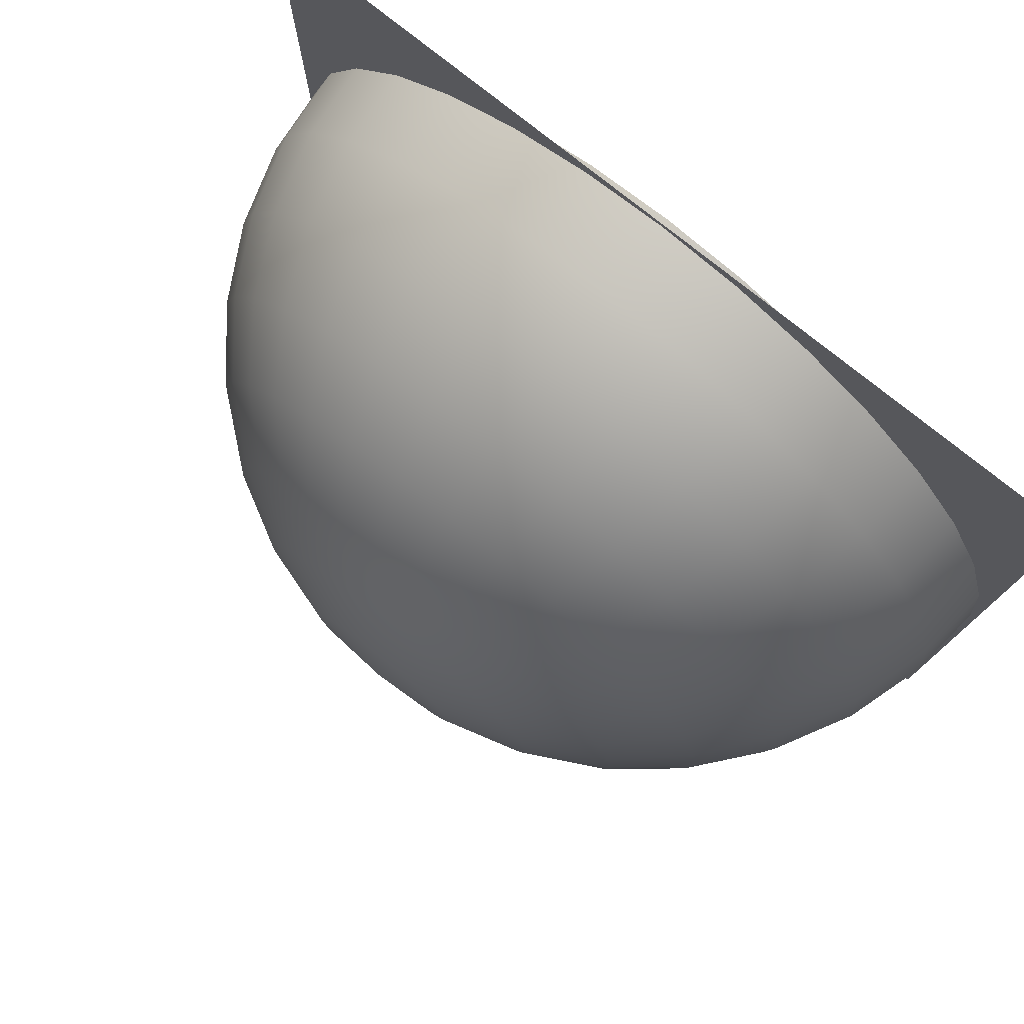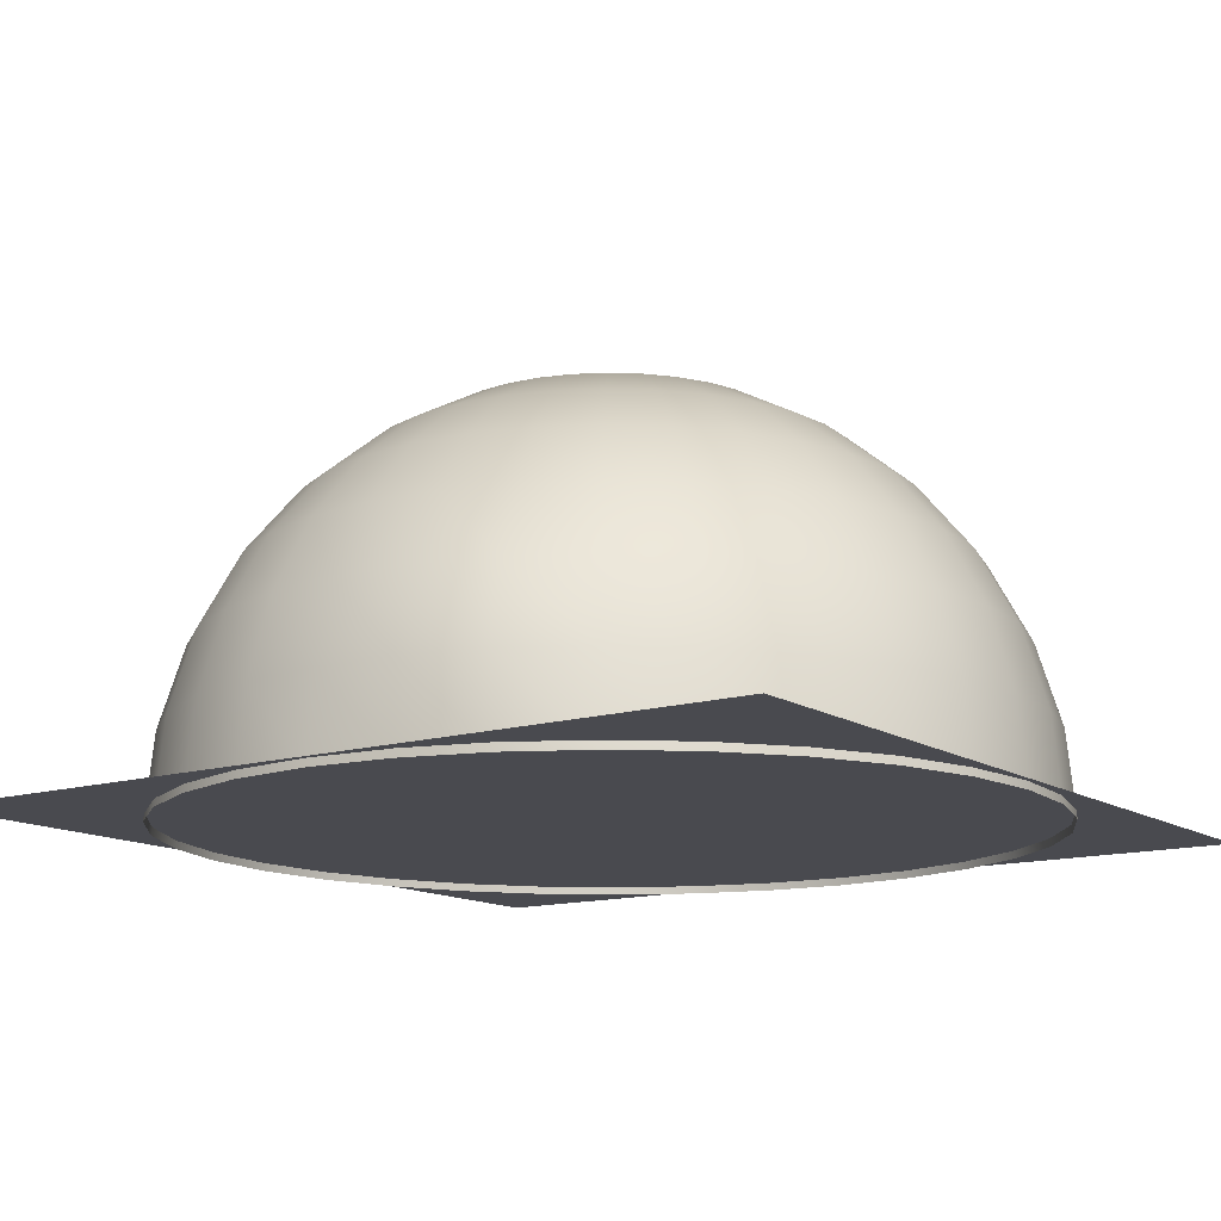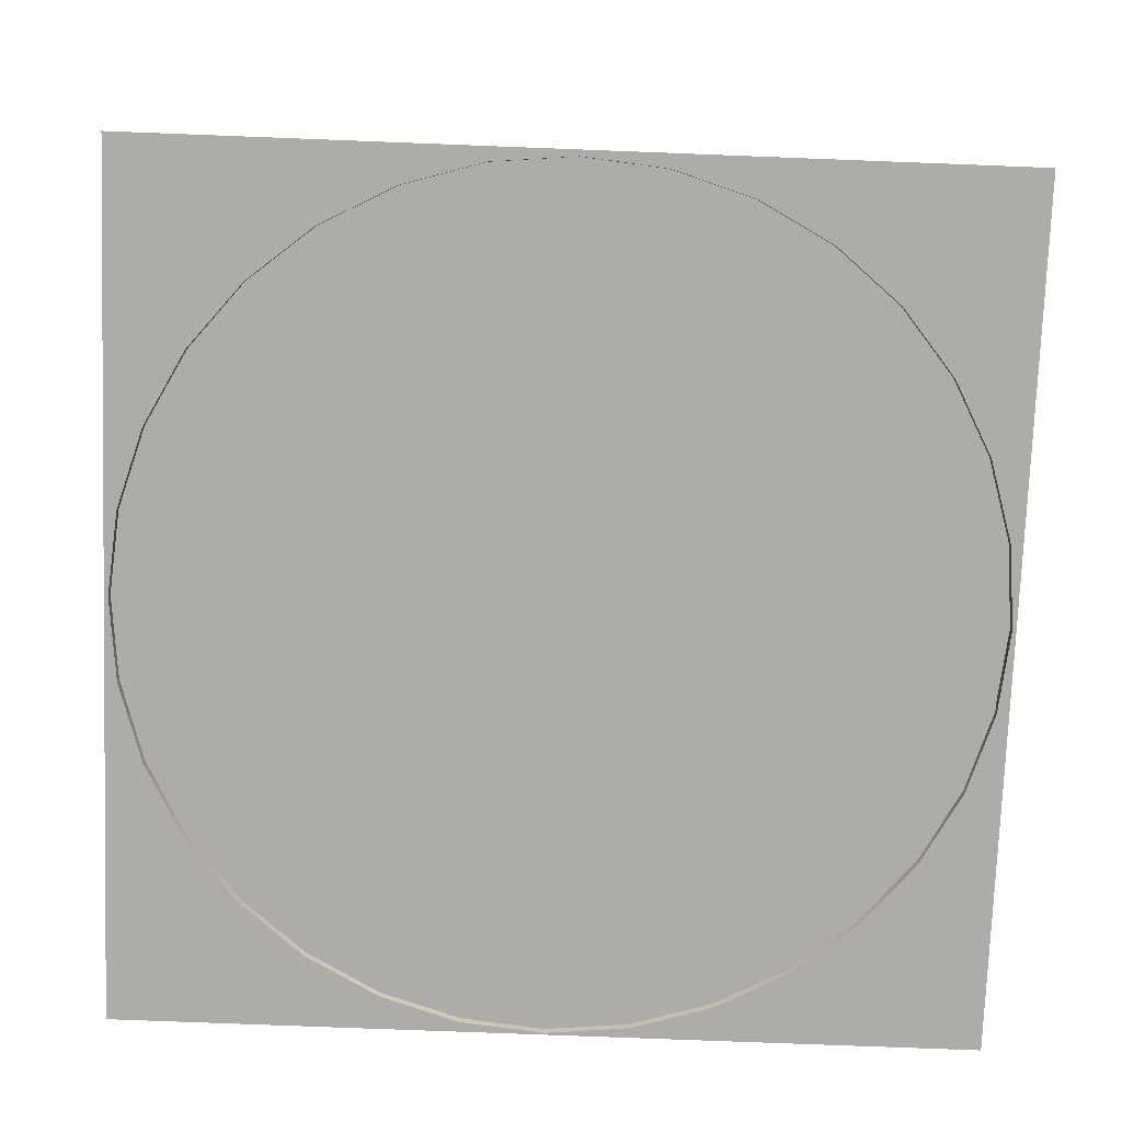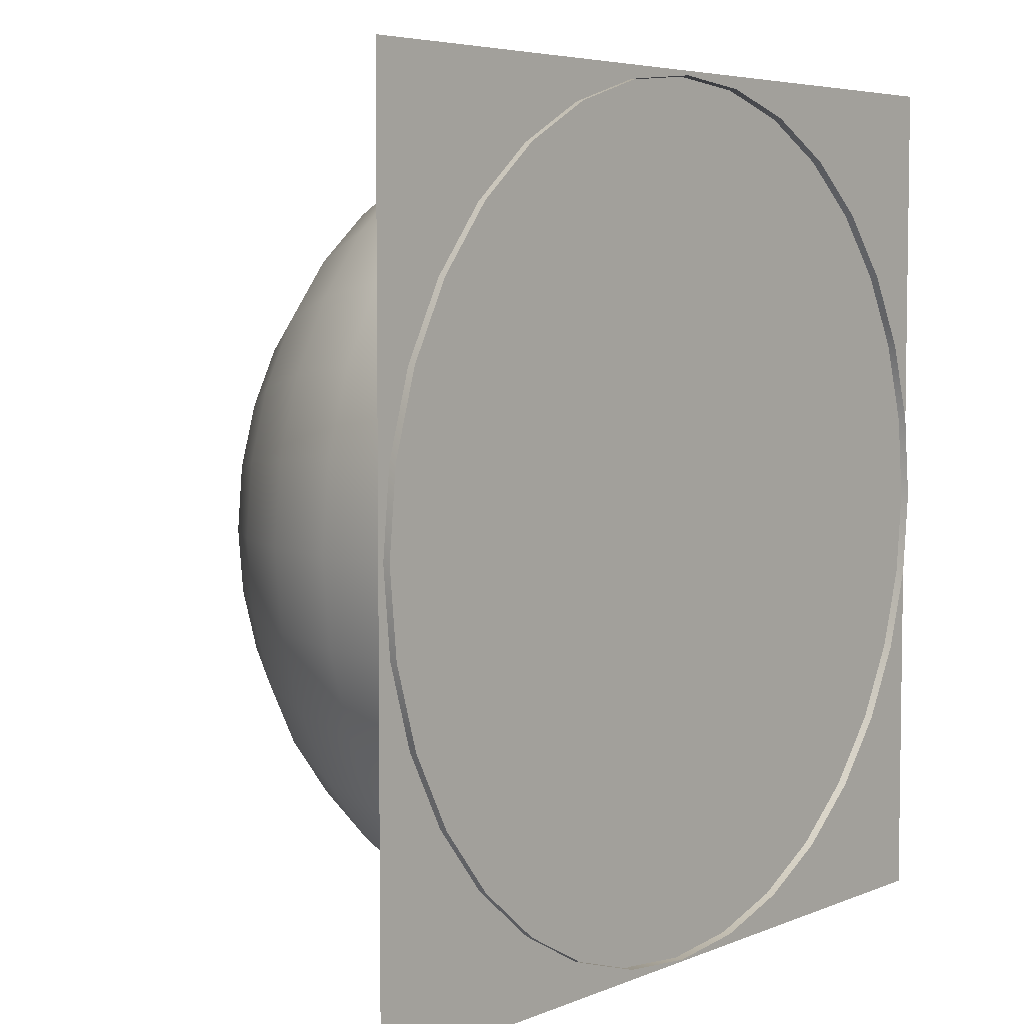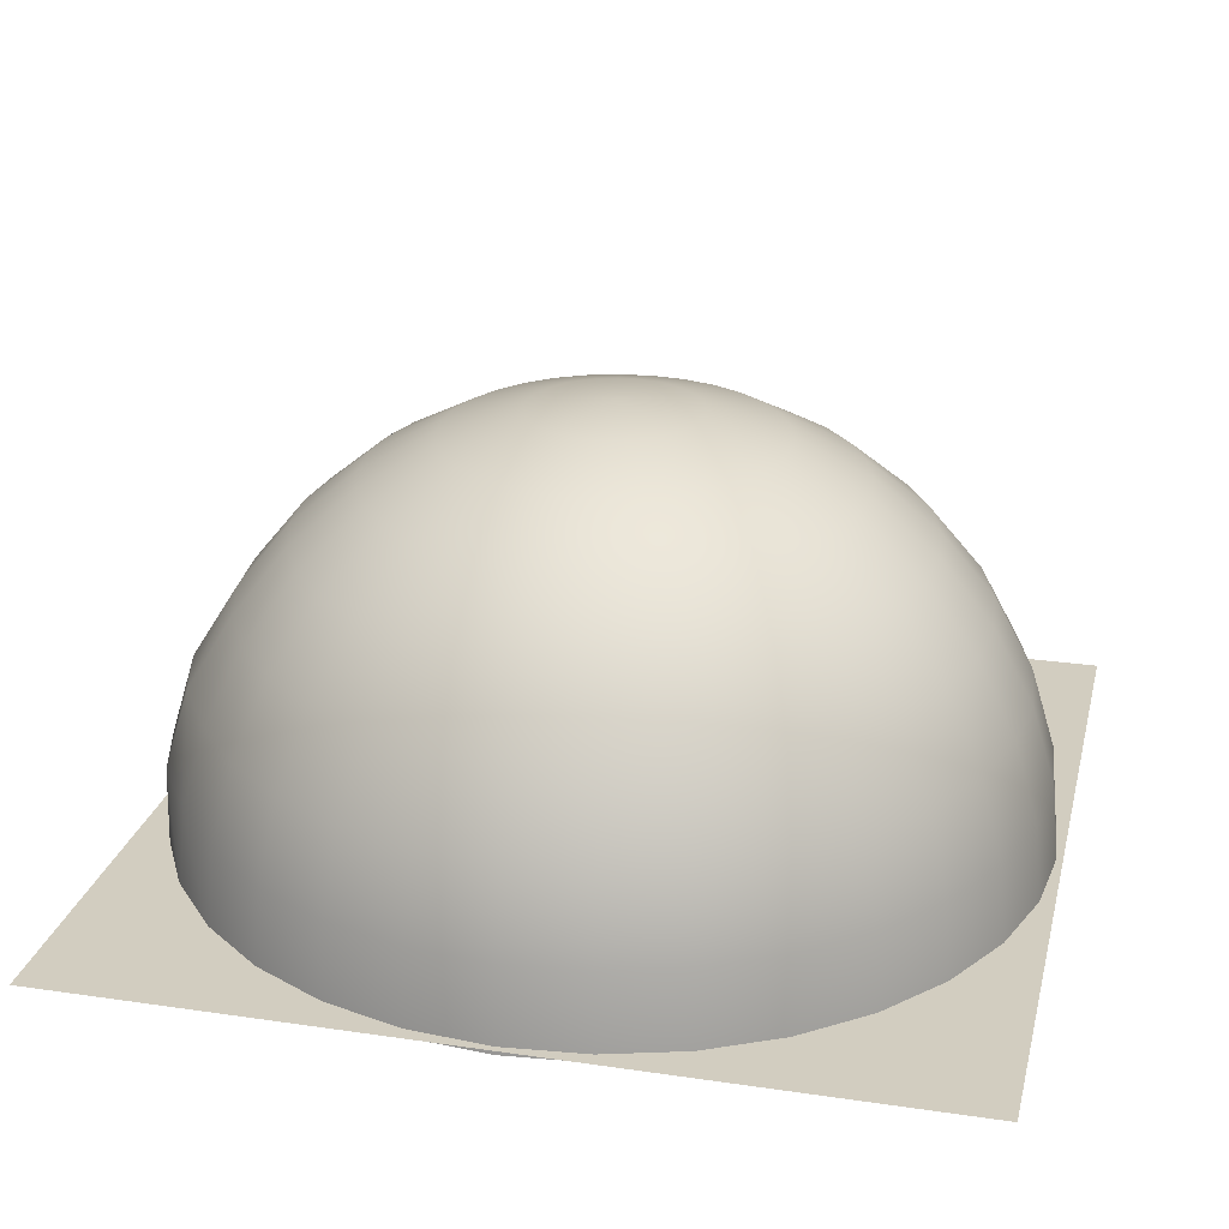
<metadata>
{"format":"obj","ext":"obj","renderer":"f3d","projection":"perspective","resolution":1024,"background":"white","views":[{"elev":78.0,"azim":-141.3,"up":"+Z"},{"elev":-13.6,"azim":-145.2,"up":"+Y"},{"elev":-76.6,"azim":87.8,"up":"+Y"},{"elev":5.3,"azim":-51.2,"up":"+Z"},{"elev":24.4,"azim":-76.5,"up":"+Y"}]}
</metadata>
<code>
g default
v 0 9712 -0.000137
v -0.000109 9465 -2504
v -488.6 9465 -2456
v -958.4 9465 -2314
v -1391 9465 -2082
v -1771 9465 -1771
v -2082 9465 -1391
v -2314 9465 -958.4
v -2456 9465 -488.6
v -2504 9465 0.000679
v -2456 9465 488.6
v -2314 9465 958.4
v -2082 9465 1391
v -1771 9465 1771
v -1391 9465 2082
v -958.4 9465 2314
v -488.6 9465 2456
v 0.002418 9465 2504
v 488.6 9465 2456
v 958.4 9465 2314
v 1391 9465 2082
v 1771 9465 1771
v 2082 9465 1391
v 2314 9465 958.4
v 2456 9465 488.6
v 2504 9465 -0.004157
v 2456 9465 -488.6
v 2314 9465 -958.4
v 2082 9465 -1391
v 1771 9465 -1771
v 1391 9465 -2082
v 958.4 9465 -2314
v 488.6 9465 -2456
v -0.000215 8735 -4912
v -958.4 8735 -4818
v -1880 8735 -4539
v -2729 8735 -4085
v -3474 8735 -3474
v -4085 8735 -2729
v -4539 8735 -1880
v -4818 8735 -958.4
v -4912 8735 0.001464
v -4818 8735 958.4
v -4538 8735 1880
v -4085 8735 2729
v -3474 8735 3474
v -2729 8735 4085
v -1880 8735 4539
v -958.4 8735 4818
v 0.004743 8735 4912
v 958.4 8735 4818
v 1880 8735 4538
v 2729 8735 4085
v 3474 8735 3474
v 4085 8735 2729
v 4539 8735 1880
v 4818 8735 958.4
v 4912 8735 -0.008023
v 4818 8735 -958.4
v 4538 8735 -1880
v 4085 8735 -2729
v 3474 8735 -3474
v 2729 8735 -4085
v 1880 8735 -4539
v 958.4 8735 -4818
v -0.000312 7548 -7132
v -1391 7548 -6995
v -2729 7548 -6589
v -3962 7548 -5930
v -5043 7548 -5043
v -5930 7548 -3962
v -6589 7548 -2729
v -6995 7548 -1391
v -7132 7548 0.002187
v -6995 7548 1391
v -6589 7548 2729
v -5930 7548 3962
v -5043 7548 5043
v -3962 7548 5930
v -2729 7548 6589
v -1391 7548 6995
v 0.006886 7548 7132
v 1391 7548 6995
v 2729 7548 6589
v 3962 7548 5930
v 5043 7548 5043
v 5930 7548 3962
v 6589 7548 2729
v 6995 7548 1391
v 7132 7548 -0.01159
v 6995 7548 -1391
v 6589 7548 -2729
v 5930 7548 -3962
v 5043 7548 -5043
v 3962 7548 -5930
v 2729 7548 -6589
v 1391 7548 -6995
v -0.000397 5952 -9077
v -1771 5952 -8903
v -3474 5952 -8386
v -5043 5952 -7547
v -6418 5952 -6418
v -7547 5952 -5043
v -8386 5952 -3474
v -8903 5952 -1771
v -9077 5952 0.002821
v -8903 5952 1771
v -8386 5952 3474
v -7547 5952 5043
v -6418 5952 6418
v -5043 5952 7547
v -3474 5952 8386
v -1771 5952 8903
v 0.008765 5952 9077
v 1771 5952 8903
v 3474 5952 8386
v 5043 5952 7547
v 6418 5952 6418
v 7547 5952 5043
v 8386 5952 3474
v 8903 5952 1771
v 9077 5952 -0.01471
v 8903 5952 -1771
v 8386 5952 -3474
v 7547 5952 -5043
v 6418 5952 -6418
v 5043 5952 -7547
v 3474 5952 -8386
v 1771 5952 -8903
v -0.000467 4007 -1.067e+04
v -2082 4007 -1.047e+04
v -4085 4007 -9861
v -5930 4007 -8875
v -7547 4007 -7547
v -8875 4007 -5930
v -9861 4007 -4085
v -1.047e+04 4007 -2082
v -1.067e+04 4007 0.003341
v -1.047e+04 4007 2082
v -9861 4007 4085
v -8875 4007 5930
v -7547 4007 7547
v -5930 4007 8875
v -4085 4007 9861
v -2082 4007 1.047e+04
v 0.01031 4007 1.067e+04
v 2082 4007 1.047e+04
v 4085 4007 9861
v 5930 4007 8875
v 7547 4007 7547
v 8875 4007 5930
v 9861 4007 4085
v 1.047e+04 4007 2082
v 1.067e+04 4007 -0.01727
v 1.047e+04 4007 -2082
v 9861 4007 -4085
v 8875 4007 -5930
v 7547 4007 -7547
v 5930 4007 -8875
v 4085 4007 -9861
v 2082 4007 -1.047e+04
v -0.000518 1787 -1.186e+04
v -2314 1787 -1.184e+04
v -4538 1787 -1.116e+04
v -6589 1787 -9861
v -8386 1787 -8386
v -9861 1787 -6589
v -1.096e+04 1787 -4538
v -1.163e+04 1787 -2314
v -1.186e+04 1787 0.003728
v -1.163e+04 1787 2314
v -1.096e+04 1787 4539
v -9861 1787 6589
v -8386 1787 8386
v -6589 1787 9861
v -4538 1787 1.096e+04
v -2314 1787 1.163e+04
v 0.01145 1787 1.186e+04
v 2314 1787 1.163e+04
v 4539 1787 1.096e+04
v 6589 1787 9861
v 8386 1787 8386
v 9861 1787 6589
v 1.096e+04 1787 4538
v 1.163e+04 1787 2314
v 1.186e+04 1787 -0.01918
v 1.163e+04 1787 -2314
v 1.096e+04 1787 -4539
v 9861 1787 -6589
v 8386 1787 -8386
v 6589 1787 -9861
v 4538 1787 -1.096e+04
v 2314 1787 -1.163e+04
v -0.00055 -620.8 -1.259e+04
v -2456 -620.8 -1.256e+04
v -4818 -620.8 -1.184e+04
v -6995 -620.8 -1.047e+04
v -8903 -620.8 -8903
v -1.047e+04 -620.8 -6995
v -1.163e+04 -620.8 -4818
v -1.235e+04 -620.8 -2456
v -1.259e+04 -620.8 0.003966
v -1.235e+04 -620.8 2456
v -1.163e+04 -620.8 4818
v -1.047e+04 -620.8 6995
v -8903 -620.8 8903
v -6995 -620.8 1.047e+04
v -4818 -620.8 1.163e+04
v -2456 -620.8 1.235e+04
v 0.01216 -620.8 1.259e+04
v 2456 -620.8 1.235e+04
v 4818 -620.8 1.163e+04
v 6995 -620.8 1.047e+04
v 8903 -620.8 8903
v 1.047e+04 -620.8 6995
v 1.163e+04 -620.8 4818
v 1.235e+04 -620.8 2456
v 1.259e+04 -620.8 -0.02035
v 1.235e+04 -620.8 -2456
v 1.163e+04 -620.8 -4818
v 1.047e+04 -620.8 -6995
v 8903 -620.8 -8903
v 6995 -620.8 -1.047e+04
v 4818 -620.8 -1.163e+04
v 2456 -620.8 -1.235e+04
v -0.000561 -3125 -1.284e+04
v -2504 -3125 -1.259e+04
v -4912 -3125 -1.186e+04
v -7132 -3125 -1.067e+04
v -9077 -3125 -9077
v -1.067e+04 -3125 -7132
v -1.186e+04 -3125 -4912
v -1.259e+04 -3125 -2504
v -1.284e+04 -3125 0.004046
v -1.259e+04 -3125 2504
v -1.186e+04 -3125 4912
v -1.067e+04 -3125 7132
v -9077 -3125 9077
v -7132 -3125 1.067e+04
v -4912 -3125 1.186e+04
v -2504 -3125 1.259e+04
v 0.01239 -3125 1.284e+04
v 2504 -3125 1.259e+04
v 4912 -3125 1.186e+04
v 7132 -3125 1.067e+04
v 9077 -3125 9077
v 1.067e+04 -3125 7132
v 1.186e+04 -3125 4912
v 1.259e+04 -3125 2504
v 1.284e+04 -3125 -0.02074
v 1.259e+04 -3125 -2504
v 1.186e+04 -3125 -4912
v 1.067e+04 -3125 -7132
v 9077 -3125 -9077
v 7132 -3125 -1.067e+04
v 4912 -3125 -1.186e+04
v 2504 -3125 -1.259e+04
v -1.3e+04 -2891 1.3e+04
v 1.3e+04 -2891 1.3e+04
v -1.3e+04 -2891 -1.3e+04
v 1.3e+04 -2891 -1.3e+04
v 8565 5720 3213
v 7469 5720 5264
v 8679 4007 5914
v 9775 4007 3864
g sky_primes_racines_route_gouffre
f 2 1 3
f 3 1 4
f 4 1 5
f 5 1 6
f 6 1 7
f 7 1 8
f 8 1 9
f 9 1 10
f 10 1 11
f 11 1 12
f 12 1 13
f 13 1 14
f 14 1 15
f 15 1 16
f 16 1 17
f 17 1 18
f 18 1 19
f 19 1 20
f 20 1 21
f 21 1 22
f 22 1 23
f 23 1 24
f 24 1 25
f 25 1 26
f 26 1 27
f 27 1 28
f 28 1 29
f 29 1 30
f 30 1 31
f 31 1 32
f 32 1 33
f 33 1 2
f 34 2 35
f 35 2 3
f 35 3 36
f 36 3 4
f 36 4 37
f 37 4 5
f 37 5 38
f 38 5 6
f 38 6 39
f 39 6 7
f 39 7 40
f 40 7 8
f 40 8 41
f 41 8 9
f 41 9 42
f 42 9 10
f 42 10 43
f 43 10 11
f 43 11 44
f 44 11 12
f 44 12 45
f 45 12 13
f 45 13 46
f 46 13 14
f 46 14 47
f 47 14 15
f 47 15 48
f 48 15 16
f 48 16 49
f 49 16 17
f 49 17 50
f 50 17 18
f 50 18 51
f 51 18 19
f 51 19 52
f 52 19 20
f 52 20 53
f 53 20 21
f 53 21 54
f 54 21 22
f 54 22 55
f 55 22 23
f 55 23 56
f 56 23 24
f 56 24 57
f 57 24 25
f 57 25 58
f 58 25 26
f 58 26 59
f 59 26 27
f 59 27 60
f 60 27 28
f 60 28 61
f 61 28 29
f 61 29 62
f 62 29 30
f 62 30 63
f 63 30 31
f 63 31 64
f 64 31 32
f 64 32 65
f 65 32 33
f 65 33 34
f 34 33 2
f 66 34 67
f 67 34 35
f 67 35 68
f 68 35 36
f 68 36 69
f 69 36 37
f 69 37 70
f 70 37 38
f 70 38 71
f 71 38 39
f 71 39 72
f 72 39 40
f 72 40 73
f 73 40 41
f 73 41 74
f 74 41 42
f 74 42 75
f 75 42 43
f 75 43 76
f 76 43 44
f 76 44 77
f 77 44 45
f 77 45 78
f 78 45 46
f 78 46 79
f 79 46 47
f 79 47 80
f 80 47 48
f 80 48 81
f 81 48 49
f 81 49 82
f 82 49 50
f 82 50 83
f 83 50 51
f 83 51 84
f 84 51 52
f 84 52 85
f 85 52 53
f 85 53 86
f 86 53 54
f 86 54 87
f 87 54 55
f 87 55 88
f 88 55 56
f 88 56 89
f 89 56 57
f 89 57 90
f 90 57 58
f 90 58 91
f 91 58 59
f 91 59 92
f 92 59 60
f 92 60 93
f 93 60 61
f 93 61 94
f 94 61 62
f 94 62 95
f 95 62 63
f 95 63 96
f 96 63 64
f 96 64 97
f 97 64 65
f 97 65 66
f 66 65 34
f 98 66 99
f 99 66 67
f 99 67 100
f 100 67 68
f 100 68 101
f 101 68 69
f 101 69 102
f 102 69 70
f 102 70 103
f 103 70 71
f 103 71 104
f 104 71 72
f 104 72 105
f 105 72 73
f 105 73 106
f 106 73 74
f 106 74 107
f 107 74 75
f 107 75 108
f 108 75 76
f 108 76 109
f 109 76 77
f 109 77 110
f 110 77 78
f 110 78 111
f 111 78 79
f 111 79 112
f 112 79 80
f 112 80 113
f 113 80 81
f 113 81 114
f 114 81 82
f 114 82 115
f 115 82 83
f 115 83 116
f 116 83 84
f 116 84 117
f 117 84 85
f 117 85 118
f 118 85 86
f 118 86 119
f 119 86 87
f 119 87 120
f 120 87 88
f 120 88 121
f 121 88 89
f 121 89 122
f 122 89 90
f 122 90 123
f 123 90 91
f 123 91 124
f 124 91 92
f 124 92 125
f 125 92 93
f 125 93 126
f 126 93 94
f 126 94 127
f 127 94 95
f 127 95 128
f 128 95 96
f 128 96 129
f 129 96 97
f 129 97 98
f 98 97 66
f 130 98 131
f 131 98 99
f 131 99 132
f 132 99 100
f 132 100 133
f 133 100 101
f 133 101 134
f 134 101 102
f 134 102 135
f 135 102 103
f 135 103 136
f 136 103 104
f 136 104 137
f 137 104 105
f 137 105 138
f 138 105 106
f 138 106 139
f 139 106 107
f 139 107 140
f 140 107 108
f 140 108 141
f 141 108 109
f 141 109 142
f 142 109 110
f 142 110 143
f 143 110 111
f 143 111 144
f 144 111 112
f 144 112 145
f 145 112 113
f 145 113 146
f 146 113 114
f 146 114 147
f 147 114 115
f 147 115 148
f 148 115 116
f 148 116 149
f 149 116 117
f 149 117 150
f 150 117 118
f 150 118 151
f 151 118 119
f 151 119 152
f 152 119 120
f 152 120 153
f 153 120 121
f 153 121 154
f 154 121 122
f 154 122 155
f 155 122 123
f 155 123 156
f 156 123 124
f 156 124 157
f 157 124 125
f 157 125 158
f 158 125 126
f 158 126 159
f 159 126 127
f 159 127 160
f 160 127 128
f 160 128 161
f 161 128 129
f 161 129 130
f 130 129 98
f 162 130 163
f 163 130 131
f 163 131 164
f 164 131 132
f 164 132 165
f 165 132 133
f 165 133 166
f 166 133 134
f 166 134 167
f 167 134 135
f 167 135 168
f 168 135 136
f 168 136 169
f 169 136 137
f 169 137 170
f 170 137 138
f 170 138 171
f 171 138 139
f 171 139 172
f 172 139 140
f 172 140 173
f 173 140 141
f 173 141 174
f 174 141 142
f 174 142 175
f 175 142 143
f 175 143 176
f 176 143 144
f 176 144 177
f 177 144 145
f 177 145 178
f 178 145 146
f 178 146 179
f 179 146 147
f 179 147 180
f 180 147 148
f 180 148 181
f 181 148 149
f 181 149 182
f 182 149 150
f 182 150 183
f 183 150 151
f 183 151 184
f 184 151 152
f 184 152 185
f 185 152 153
f 185 153 186
f 186 153 154
f 186 154 187
f 187 154 155
f 187 155 188
f 188 155 156
f 188 156 189
f 189 156 157
f 189 157 190
f 190 157 158
f 190 158 191
f 191 158 159
f 191 159 192
f 192 159 160
f 192 160 193
f 193 160 161
f 193 161 162
f 162 161 130
f 194 162 195
f 195 162 163
f 195 163 196
f 196 163 164
f 196 164 197
f 197 164 165
f 197 165 198
f 198 165 166
f 198 166 199
f 199 166 167
f 199 167 200
f 200 167 168
f 200 168 201
f 201 168 169
f 201 169 202
f 202 169 170
f 202 170 203
f 203 170 171
f 203 171 204
f 204 171 172
f 204 172 205
f 205 172 173
f 205 173 206
f 206 173 174
f 206 174 207
f 207 174 175
f 207 175 208
f 208 175 176
f 208 176 209
f 209 176 177
f 209 177 210
f 210 177 178
f 210 178 211
f 211 178 179
f 211 179 212
f 212 179 180
f 212 180 213
f 213 180 181
f 213 181 214
f 214 181 182
f 214 182 215
f 215 182 183
f 215 183 216
f 216 183 184
f 216 184 217
f 217 184 185
f 217 185 218
f 218 185 186
f 218 186 219
f 219 186 187
f 219 187 220
f 220 187 188
f 220 188 221
f 221 188 189
f 221 189 222
f 222 189 190
f 222 190 223
f 223 190 191
f 223 191 224
f 224 191 192
f 224 192 225
f 225 192 193
f 225 193 194
f 194 193 162
f 226 194 227
f 227 194 195
f 227 195 228
f 228 195 196
f 228 196 229
f 229 196 197
f 229 197 230
f 230 197 198
f 230 198 231
f 231 198 199
f 231 199 232
f 232 199 200
f 232 200 233
f 233 200 201
f 233 201 234
f 234 201 202
f 234 202 235
f 235 202 203
f 235 203 236
f 236 203 204
f 236 204 237
f 237 204 205
f 237 205 238
f 238 205 206
f 238 206 239
f 239 206 207
f 239 207 240
f 240 207 208
f 240 208 241
f 241 208 209
f 241 209 242
f 242 209 210
f 242 210 243
f 243 210 211
f 243 211 244
f 244 211 212
f 244 212 245
f 245 212 213
f 245 213 246
f 246 213 214
f 246 214 247
f 247 214 215
f 247 215 248
f 248 215 216
f 248 216 249
f 249 216 217
f 249 217 250
f 250 217 218
f 250 218 251
f 251 218 219
f 251 219 252
f 252 219 220
f 252 220 253
f 253 220 221
f 253 221 254
f 254 221 222
f 254 222 255
f 255 222 223
f 255 223 256
f 256 223 224
f 256 224 257
f 257 224 225
f 257 225 226
f 226 225 194
f 260 258 261
f 259 261 258
f 263 262 264
f 265 264 262

</code>
